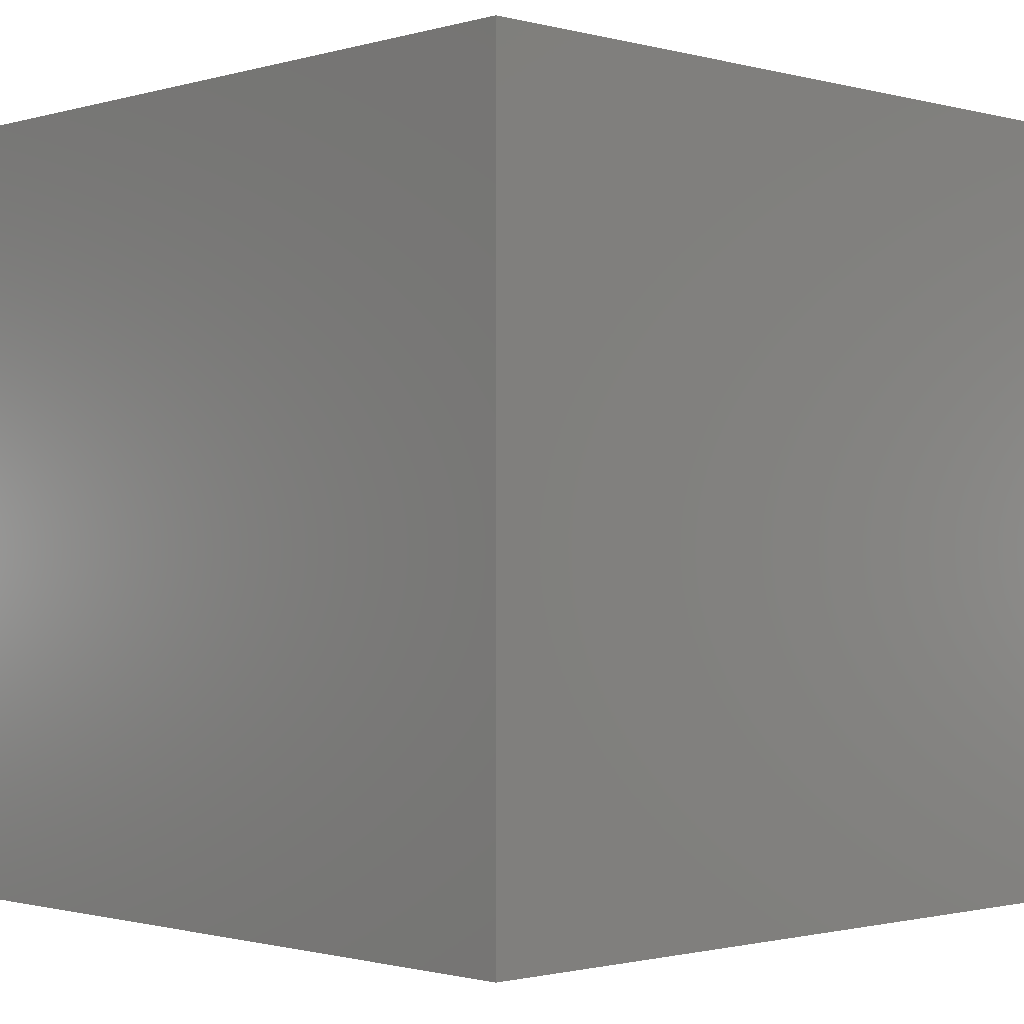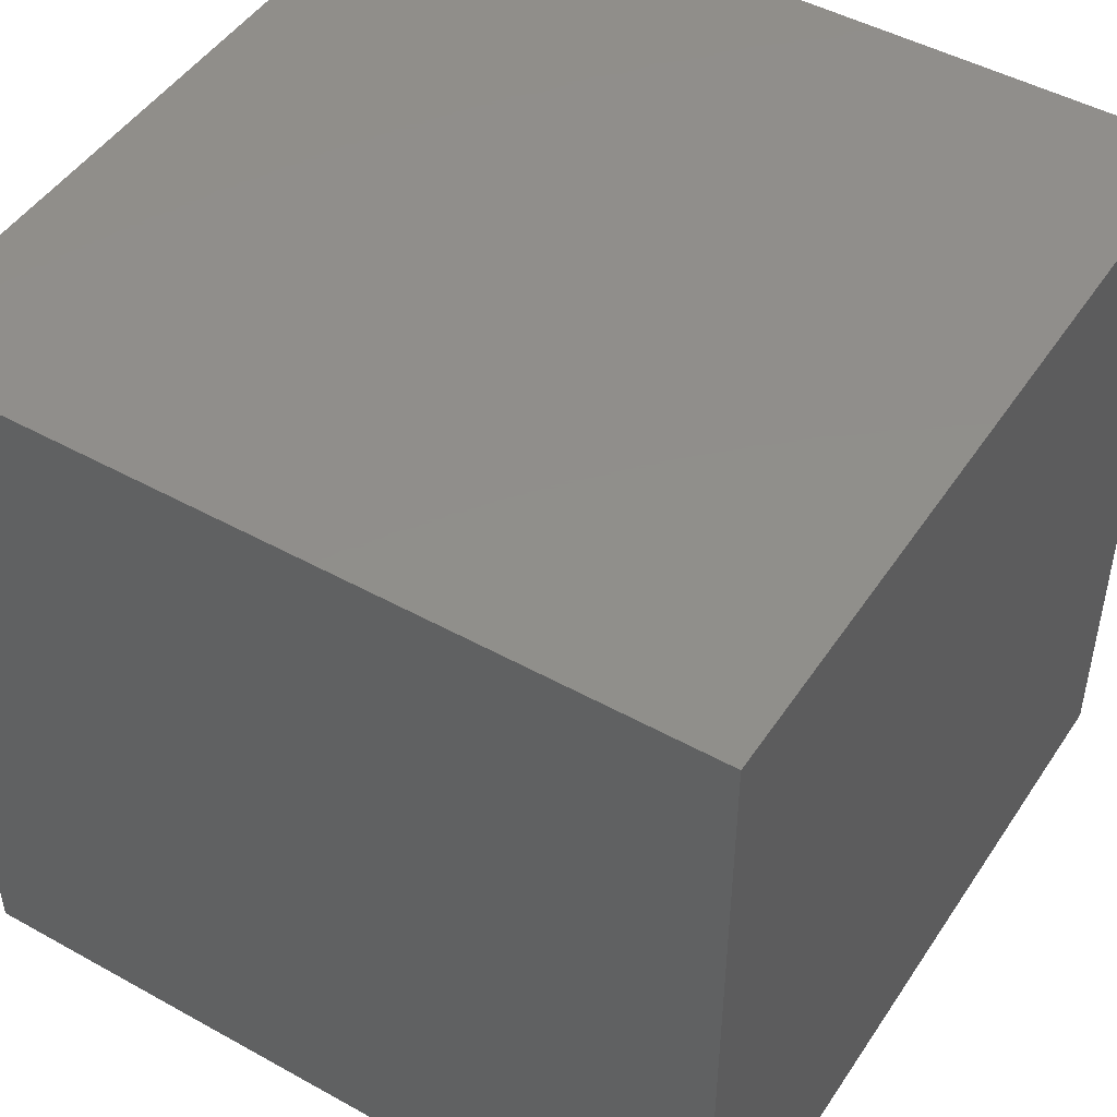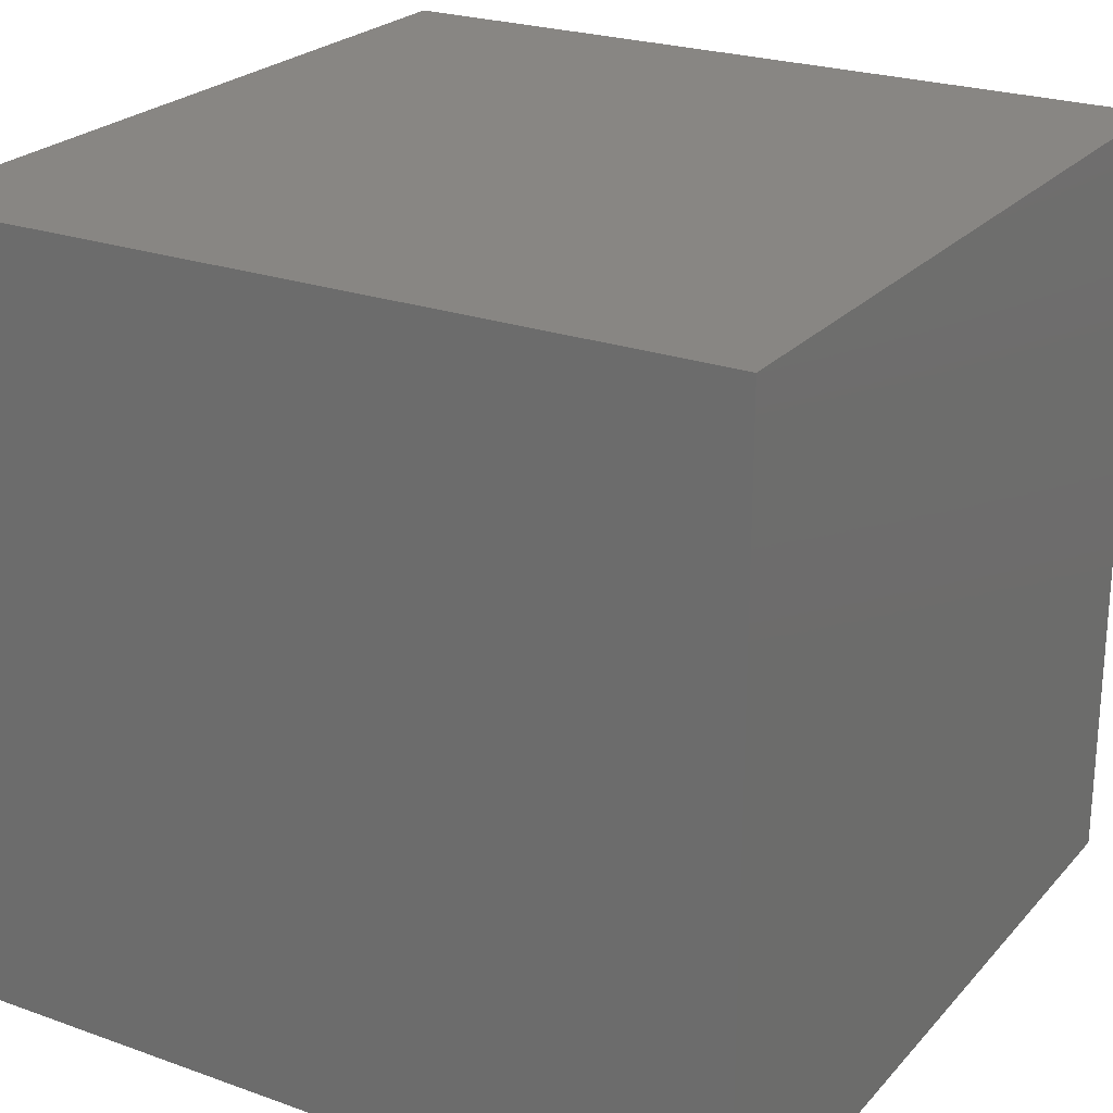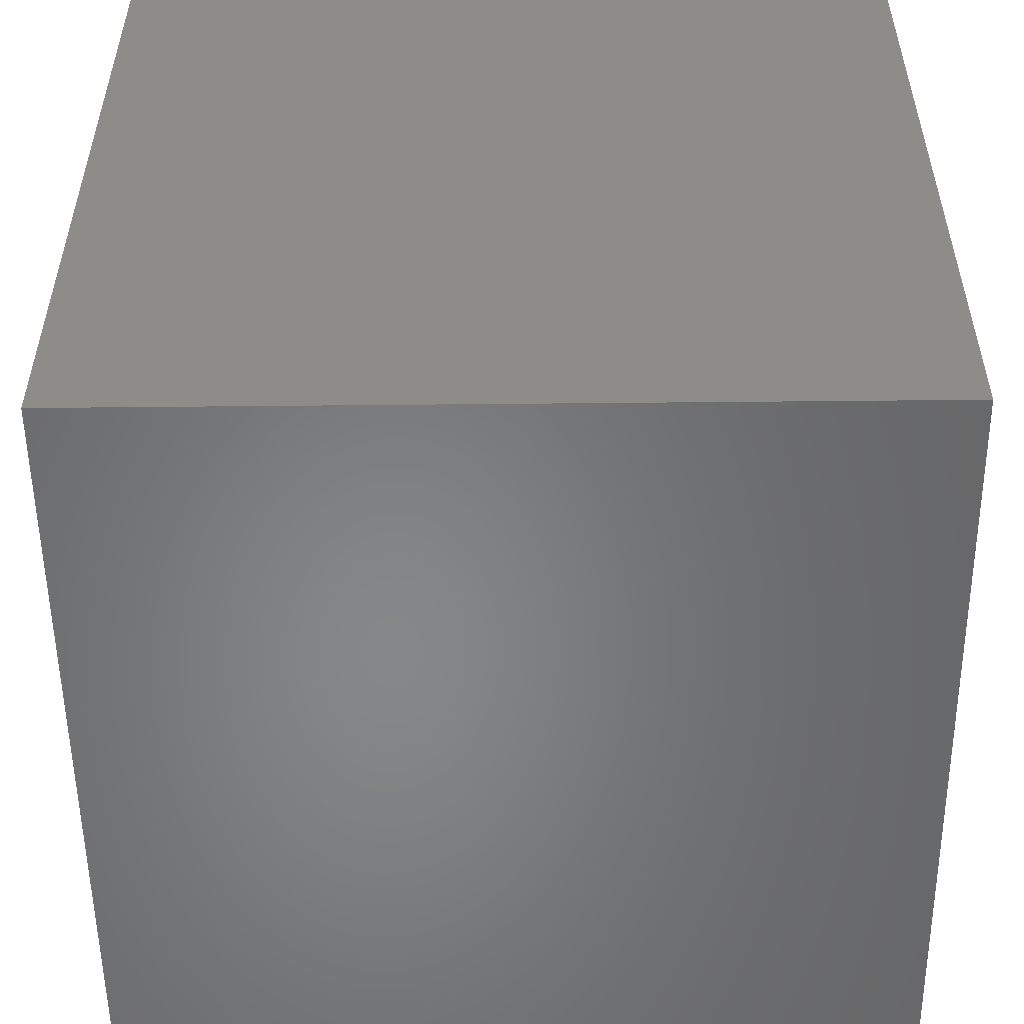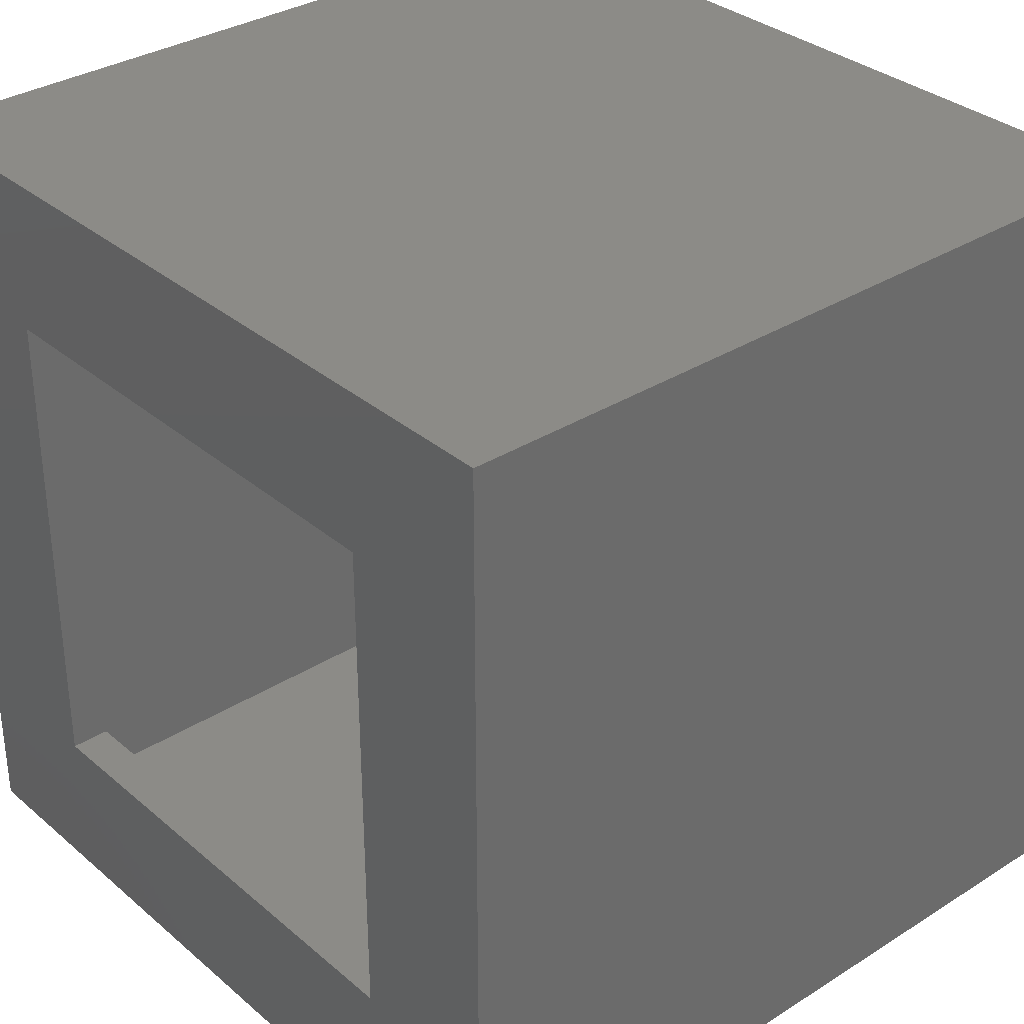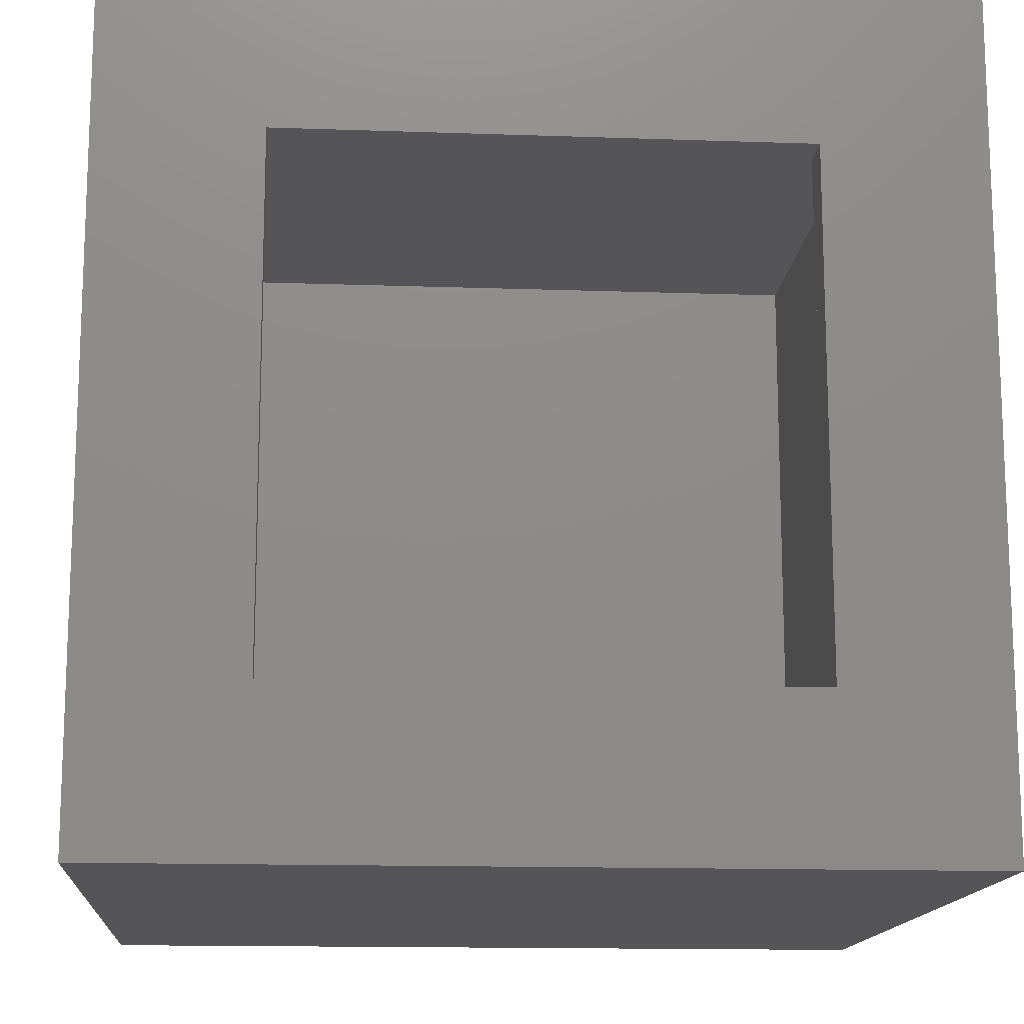
<metadata>
{"format":"stl","ext":"stl","renderer":"f3d","projection":"perspective","resolution":1024,"background":"white","views":[{"elev":-1.2,"azim":-43.7,"up":"+Z"},{"elev":47.6,"azim":-58.0,"up":"+Z"},{"elev":24.0,"azim":-59.3,"up":"+Z"},{"elev":-53.7,"azim":-89.4,"up":"+Y"},{"elev":33.1,"azim":-130.9,"up":"+Y"},{"elev":-14.3,"azim":175.6,"up":"+Y"}]}
</metadata>
<code>
# stl→obj: 24 verts, 44 faces
v 0.3359 -0.75 -0.3359
v 0.25 -0.625 -0.3359
v -0.3359 -0.75 -0.3359
v -0.25 -0.625 -0.3359
v -0.3359 -0.02344 -0.3359
v -0.25 -0.125 -0.3359
v 0.3359 -0.02344 -0.3359
v 0.25 -0.125 -0.3359
v -0.25 -0.625 -0.375
v 0.25 -0.625 -0.375
v -0.25 -0.125 -0.375
v 0.25 -0.125 -0.375
v -0.3359 -0.02344 0.3359
v 0.3359 -0.02344 0.3359
v -0.3359 -0.75 0.3359
v 0.3359 -0.75 0.3359
v 0.4062 0.03125 -0.375
v -0.4062 0.03125 -0.375
v -0.4062 -0.7812 -0.375
v 0.4062 -0.7812 -0.375
v 0.4062 0.03125 0.4062
v 0.4062 -0.7812 0.4062
v -0.4062 0.03125 0.4062
v -0.4062 -0.7812 0.4062
f 1 2 3
f 3 2 4
f 3 4 5
f 5 4 6
f 5 6 7
f 7 6 8
f 7 8 1
f 1 8 2
f 9 4 10
f 10 4 2
f 4 9 6
f 6 9 11
f 10 2 12
f 12 2 8
f 11 12 6
f 6 12 8
f 5 7 13
f 13 7 14
f 3 15 1
f 1 15 16
f 15 3 13
f 13 3 5
f 16 15 14
f 14 15 13
f 1 16 7
f 7 16 14
f 17 12 18
f 18 12 11
f 18 11 19
f 19 11 9
f 19 9 20
f 20 9 10
f 20 10 17
f 17 10 12
f 17 21 20
f 20 21 22
f 21 23 22
f 22 23 24
f 23 18 24
f 24 18 19
f 23 21 18
f 18 21 17
f 24 19 22
f 22 19 20

</code>
